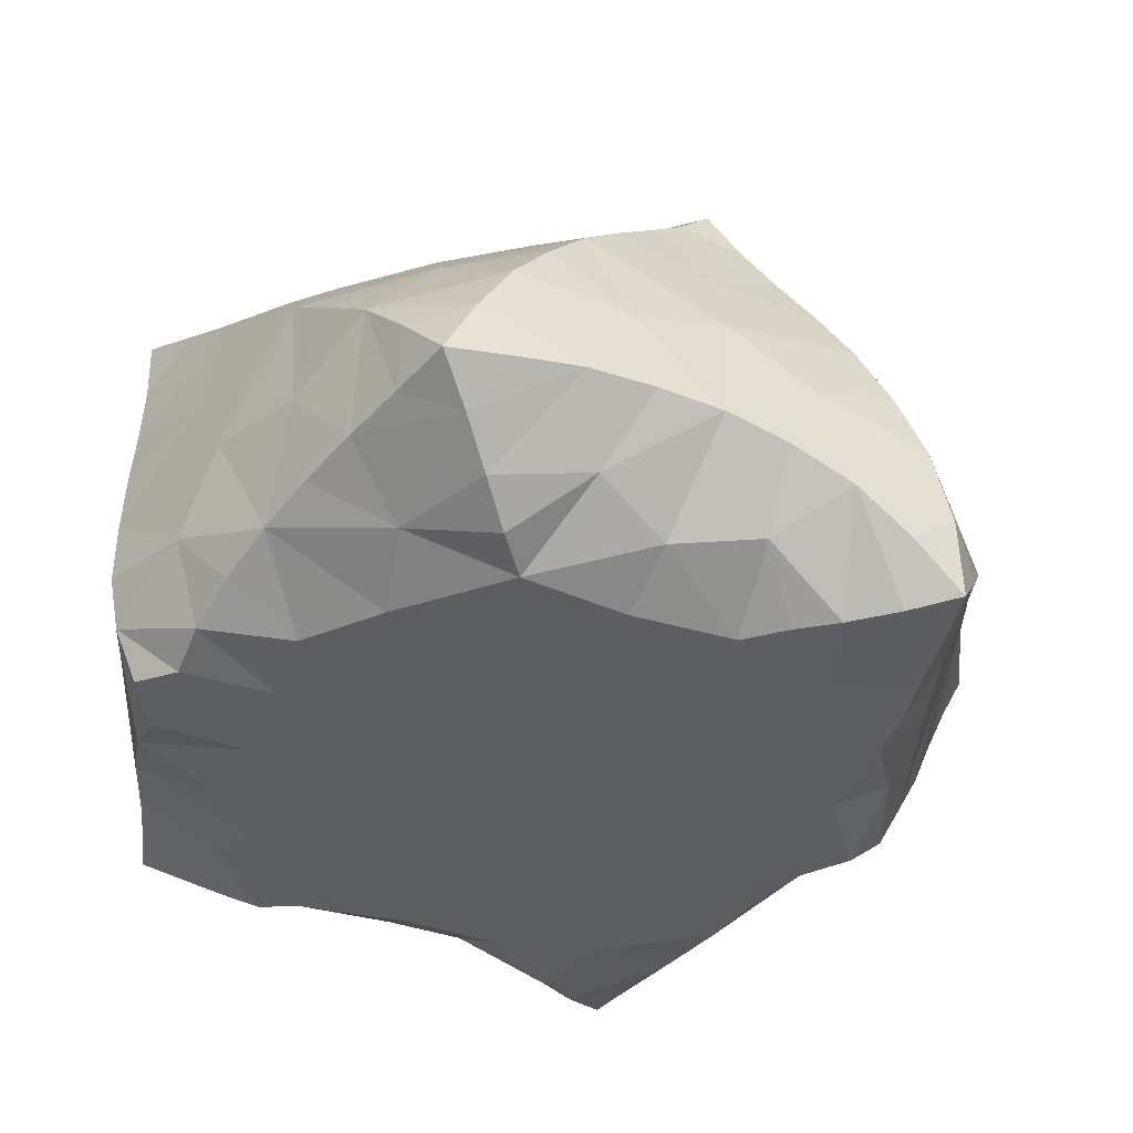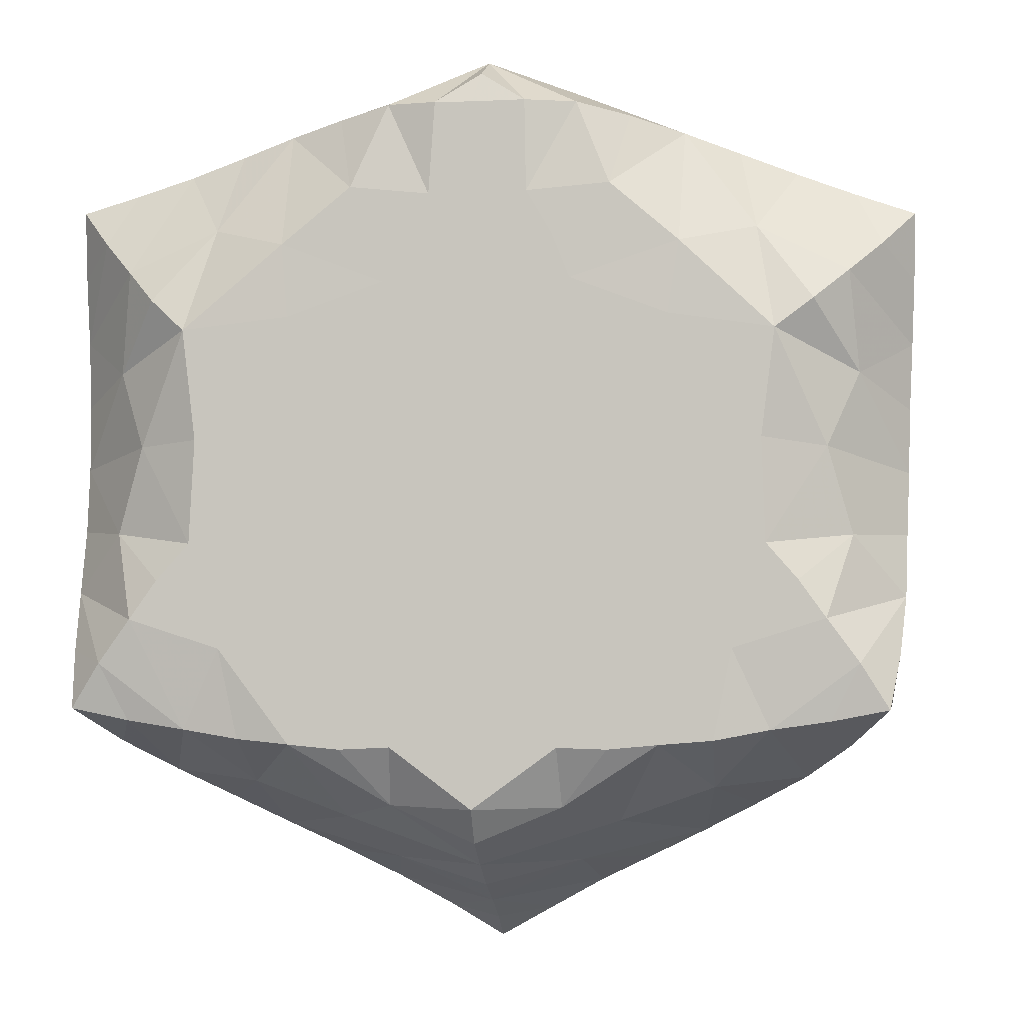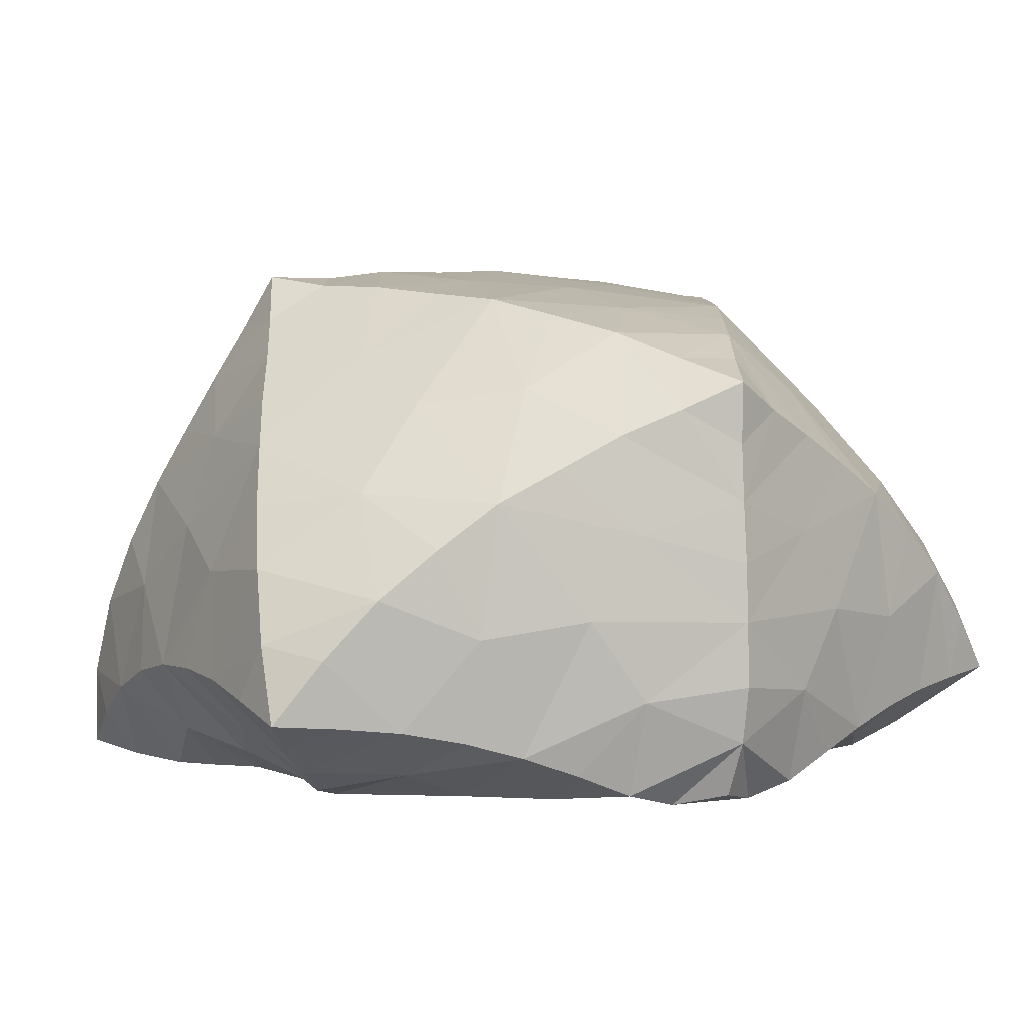
<metadata>
{"format":"obj","ext":"obj","renderer":"f3d","projection":"perspective","resolution":1024,"background":"white","views":[{"elev":-38.1,"azim":67.4,"up":"+Y"},{"elev":-3.1,"azim":7.2,"up":"+Z"},{"elev":2.0,"azim":-29.4,"up":"+Y"}]}
</metadata>
<code>
v  -0.006912  0  0.7425
v  0.8921  0.21  0.5294
v  0.8278  0.02517  -0.4927
v  -0.8464  0.03834  -0.4944
v  -0.872  0.1846  0.5626
v  -0.5731  1.083  -0.111
v  0.5814  1.072  -0.1402
v  0.4154  0  0.07394
v  -0.4148  0  0.07454
v  -0.04641  0  -0.5181
v  -0.0094  0.5273  -1.003
v  0.009162  0.8425  0.8533
v  0.7475  0.6311  -0.3587
v  0.8769  0.2599  -0.006716
v  0.7554  0.7176  0.2095
v  0.584  0  -0.1597
v  0.6044  0  0.2713
v  -0.7526  0.7158  0.2344
v  -0.8792  0.257  0.01382
v  -0.7544  0.632  -0.3368
v  -0.5919  0  -0.1565
v  -0.6077  0  0.2834
v  -0.2803  1.02  0.3589
v  0.003671  1.118  -0.1392
v  0.2917  1.021  0.3482
v  0.284  0.8763  -0.5817
v  -0.2948  0.8873  -0.5692
v  0.4465  0.3886  -0.7576
v  -0.008824  0.1478  -0.8169
v  0.3691  0  -0.5626
v  -0.3831  0  -0.5654
v  -0.4625  0.4033  -0.7519
v  -0.1875  0  -0.2198
v  0.000306  0  0.07468
v  0.1837  0  -0.225
v  0.1929  0  0.3785
v  -0.1914  0  0.3764
v  0.4216  0.1171  0.6894
v  0.01015  0.3701  0.871
v  0.4702  0.6138  0.6847
v  -0.4558  0.6062  0.7009
v  -0.3999  0.1083  0.6994
v  0.6569  0.8537  -0.2473
v  0.8204  0.3528  -0.4533
v  0.8861  0.2615  0.2608
v  0.6603  0.8996  0.02695
v  0.4617  0  -0.03751
v  0.7545  0.07736  0.3952
v  -0.836  0.4759  0.4143
v  -0.875  0.1834  -0.2537
v  -0.6624  0.8623  -0.2246
v  -0.7159  0  -0.3115
v  -0.4719  0  0.1683
v  -0.426  1.054  0.1118
v  0.2965  1.101  -0.1437
v  0.1453  0.9463  0.6056
v  0.4335  0.9804  -0.3551
v  -0.1466  0.7375  -0.8037
v  0.2173  0.4828  -0.8743
v  -0.007137  0  -0.6947
v  0.5911  0.01075  -0.5323
v  -0.1741  0  -0.5702
v  -0.6764  0.2535  -0.629
v  -0.2761  0  -0.07218
v  0.1867  0  0.07154
v  0.08885  0  -0.3824
v  0.2798  0  0.2227
v  -0.09577  0  0.5553
v  0.2048  0.02799  0.7428
v  0.009637  0.6066  0.8565
v  0.699  0.435  0.6121
v  -0.2181  0.7372  0.7679
v  -0.6294  0.1641  0.6306
v  0.7041  0.7441  -0.3037
v  0.8363  0.1902  -0.4826
v  0.8905  0.2367  0.3929
v  0.6189  0.9815  -0.06008
v  0.4095  0  0.01735
v  0.824  0.1422  0.4592
v  -0.8628  0.3343  0.4938
v  -0.8648  0.115  -0.3756
v  -0.6182  0.9677  -0.1684
v  -0.784  0.01459  -0.4014
v  -0.4145  0  0.1166
v  -0.4985  1.061  -0.003387
v  0.4383  1.079  -0.1443
v  0.07602  0.8918  0.7286
v  0.5079  1.02  -0.2479
v  -0.07623  0.6364  -0.9081
v  0.1044  0.509  -0.9386
v  -0.004473  0  -0.6108
v  0.7109  0.01708  -0.5153
v  -0.08335  0  -0.5488
v  -0.7677  0.1473  -0.565
v  -0.3259  0  -0.004263
v  0.2767  0  0.07342
v  0.043  0  -0.4567
v  0.3249  0  0.1494
v  -0.04699  0  0.6449
v  0.1016  0  0.7439
v  0.00862  0.7201  0.8507
v  0.8002  0.3224  0.5712
v  -0.1038  0.7878  0.8084
v  -0.7507  0.1765  0.5959
v  0.8663  0.1814  -0.2651
v  0.8441  0.4879  0.3843
v  0.7036  0  -0.3104
v  0.465  0  0.1628
v  -0.6557  0.902  0.052
v  -0.8807  0.2505  0.2884
v  -0.8318  0.3608  -0.4383
v  -0.4656  0  -0.03409
v  -0.74  0.07009  0.4145
v  -0.1325  0.9452  0.6092
v  -0.2912  1.105  -0.1294
v  0.4361  1.052  0.09112
v  0.1349  0.7311  -0.8077
v  -0.4371  0.9868  -0.3347
v  0.662  0.2354  -0.6358
v  -0.007589  0.3359  -0.908
v  0.165  0  -0.5692
v  -0.6057  0.02274  -0.5369
v  -0.2316  0.4888  -0.8727
v  -0.1017  0  -0.3804
v  -0.1849  0  0.07509
v  0.279  0  -0.07459
v  0.1048  0  0.5575
v  -0.2829  0  0.2185
v  0.6508  0.178  0.6103
v  0.01236  0.1289  0.851
v  0.2331  0.7375  0.7605
v  -0.683  0.4221  0.6362
v  -0.1836  0.02496  0.7455
v  0.6174  0.9563  -0.1953
v  0.7895  0.4938  -0.41
v  0.8802  0.2672  0.126
v  0.7094  0.8106  0.1177
v  0.5235  0  -0.0986
v  0.6822  0.02213  0.332
v  -0.7985  0.5986  0.3256
v  -0.8774  0.2319  -0.1212
v  -0.7097  0.7467  -0.2805
v  -0.6594  0  -0.2319
v  -0.5416  0  0.2262
v  -0.3543  1.036  0.2337
v  0.1503  1.109  -0.1419
v  0.219  0.9846  0.4769
v  0.3599  0.9273  -0.4676
v  -0.2214  0.8108  -0.6877
v  0.3321  0.435  -0.8164
v  -0.008005  0.05774  -0.7667
v  0.4785  0.002618  -0.5537
v  -0.2786  0  -0.5753
v  -0.5701  0.3283  -0.69
v  -0.2299  0  -0.1439
v  0.09019  0  0.0747
v  0.1407  0  -0.3041
v  0.2351  0  0.298
v  -0.1497  0  0.4681
v  0.3119  0.07451  0.7207
v  0.01013  0.486  0.8659
v  0.5858  0.5262  0.6486
v  -0.3368  0.6716  0.7347
v  -0.5124  0.1409  0.6666
v  0.3655  1.037  0.2185
v  0.5067  1.054  -0.02909
v  -0.1439  1.108  -0.1347
v  -0.2064  0.9836  0.4838
v  -0.06195  0.8923  0.7306
v  -0.6794  0.02121  0.3488
v  -0.5228  0  -0.09423
v  -0.4092  0  0.01767
v  -0.7986  0.499  -0.3909
v  -0.8514  0.2018  -0.4747
v  -0.8796  0.2608  0.1495
v  -0.8789  0.2216  0.4238
v  -0.7059  0.8111  0.142
v  -0.6119  0.9858  -0.03299
v  0.5386  0  0.2181
v  0.4047  0  0.1179
v  0.6483  0  -0.2335
v  0.8034  0.6054  0.2988
v  0.8751  0.351  0.4609
v  0.8714  0.2311  -0.1373
v  0.8515  0.1072  -0.3811
v  0.06333  0.6355  -0.9104
v  0.2096  0.8068  -0.6955
v  -0.367  0.9366  -0.4516
v  0.5567  0.3169  -0.6967
v  -0.007913  0.2356  -0.8652
v  0.07599  0  -0.5497
v  0.2666  0  -0.5722
v  -0.7268  0.03404  -0.5185
v  -0.492  0.01409  -0.5552
v  -0.3477  0.4499  -0.811
v  -0.0528  0  -0.4569
v  -0.1491  0  -0.3005
v  -0.09126  0  0.07535
v  0.3271  0  -0.002448
v  0.2323  0  -0.1492
v  0.05816  0  0.6483
v  0.1563  0  0.4699
v  -0.2363  0  0.294
v  0.7705  0.1951  0.5687
v  0.5341  0.1516  0.6515
v  0.01173  0.2416  0.8722
v  0.1193  0.7875  0.8037
v  0.3518  0.6784  0.7217
v  -0.5714  0.5173  0.6686
v  -0.2903  0.06869  0.7252
v  0.7693  0.005681  -0.3993
v  -0.8071  0.1271  0.4856
v  -0.4319  1.085  -0.1216
v  -0.5057  1.027  -0.2232
v  0.7511  0.1337  -0.568
v  -0.007571  0.4339  -0.9538
v  -0.119  0.5131  -0.9366
v  -0.2761  0  0.07167
v  -0.3286  0  0.1443
v  0.01097  0.02041  0.804
v  -0.7821  0.3076  0.5999
v  -0.08262  0  0.7436
v  -0.2898  0.3757  0.7705
v  0.8038  0.5473  -0.05223
v  0.7078  0.06929  0.03696
v  -0.806  0.5445  -0.02997
v  -0.7105  0.0696  0.04756
v  0.005871  1.063  0.188
v  -0.002027  0.9717  -0.4314
v  0.4966  0.6483  -0.5729
v  0.2794  0.1819  -0.7255
v  -0.2938  0.19  -0.7223
v  -0.5089  0.6578  -0.56
v  -0.3799  0  -0.3079
v  -0.003338  0  -0.1229
v  0.1886  0.3072  -0.8167
v  0.3674  0  -0.3097
v  -8e-05  0  0.2745
v  0.4137  0.004047  0.4512
v  0.3102  0.3794  0.7609
v  0.5083  0.801  0.4165
v  -0.004983  0.8552  -0.6373
v  -0.4984  0.7955  0.4334
v  -0.4007  0.002862  0.4576
v  0.1297  0  0.2054
v  0.006652  1.007  0.4162
v  0.5229  0.8016  -0.4263
v  -0.334  0.6429  -0.7145
v  0.5118  0.349  0.6803
v  0.2738  0.002077  0.5708
v  0.7263  0.7303  -0.08271
v  -0.529  0  -0.3715
v  -0.1843  0.0764  -0.6914
v  -0.126  0  -0.05389
v  -0.7675  0.1007  -0.1323
v  0.1988  1.016  -0.3315
v  -0.3886  0  0.3072
v  -0.5805  0  0.05644
v  -0.8391  0.4598  0.1801
v  0.002869  0  0.4238
v  -0.1933  1.077  0.07806
v  -0.7281  0.7336  -0.06133
v  -0.005375  0  -0.265
v  -0.5315  0.8082  -0.4079
v  0.3907  0  0.3031
v  0.2036  0.2198  0.796
v  0.5303  0.903  0.2217
v  0.8316  0.4112  -0.225
v  -0.8367  0.4105  -0.206
v  -0.7709  0.1282  0.208
v  0.2024  1.076  0.0695
v  -0.5226  0.9017  0.2413
v  -0.2011  1.018  -0.3225
v  0.6376  0.4705  -0.5642
v  0.3221  0.6396  -0.7213
v  0.5157  0  -0.3694
v  0.4749  0.1605  -0.6547
v  0.1698  0.06912  -0.6923
v  -0.485  0.1702  -0.6488
v  -0.2038  0.3158  -0.8158
v  -0.6504  0.4812  -0.5509
v  -0.2469  0  -0.4114
v  -0.3757  0  -0.1622
v  0.128  0  -0.05732
v  0.3686  0  -0.1656
v  0.2334  0  -0.41
v  -0.128  0  0.2045
v  0.5687  0.07005  0.4864
v  0.2097  0.5429  0.7868
v  0.3335  0.8337  0.5618
v  0.6568  0.632  0.465
v  -0.6472  0.6236  0.4866
v  -0.3223  0.8315  0.572
v  -0.5511  0.06174  0.4973
v  -0.2583  0.001595  0.5727
v  0.5769  3.6e-05  0.05214
v  0.7746  0.1327  0.1919
v  0.7586  0.09908  -0.1408
v  0.8404  0.466  0.1545
v  -0.1808  0.2147  0.8008
v  -0.4939  0.3426  0.698
v  -0.1922  0.5433  0.7943
v  -0.006711  0.173  -0.4399
v  0.4601  0.396  -0.03657
v  0.2042  0.347  0.3864
v  -0.2897  0.1616  0.06777
v  -0.1614  0.7154  0.1507
v  0.2854  0.164  0.0613
v  -0.4272  0.4157  0.04662
v  0.2131  0.7797  0.1488
v  -0.5715  0.3664  0.3569
v  0.004409  0.6957  0.5208
v  -0.002397  0.4873  -0.3407
v  0.3036  0.5704  0.3998
v  0.171  0.155  0.2661
v  -0.000699  0.5431  -0.6361
v  0.396  0.8461  -0.06047
v  -0.3636  0.8223  -0.07951
v  0.006397  0.1979  0.5608
v  0.5769  0.3755  0.3416
v  0.104  0.5242  0.08526
v  0.3189  0.2588  -0.3765
v  -0.2848  0.3013  -0.278
v  -0.4894  0.6242  0.1176
v  -0.03776  0.3355  -0.6134
v  -0.1892  0.6878  -0.453
v  -0.4262  0.1673  -0.1148
v  -0.1726  0.1555  0.2717
v  -0.02676  0.4729  0.6117
v  -0.2592  0.3262  0.4743
v  0.2086  0.736  -0.3137
v  0.4251  0.2124  -0.1159
v  -0.07232  0.8776  -0.1283
v  -0.3564  0.4145  -0.4662
v  0.4879  0.2132  0.2691
v  -0.05553  0.1488  0.07534
v  -0.414  0.2363  0.2311
v  -0.5224  0.6227  -0.1823
v  -0.1664  0.1489  -0.1339
v  -0.2616  0.5922  0.5082
v  0.2077  0.1542  -0.1568
v  0.5239  0.6611  0.07875
v  -0.602  0.2679  -0.3546
v  0.5917  0.2708  -0.3591
v  0.2491  0.4334  -0.5735
v  -0.2222  0.571  -0.1138
v  -0.1866  0.4954  0.2379
v  0.08603  0.3369  0.02807
v  0.4679  0.5442  -0.2806
v  0.1915  0.4047  -0.1666
f 241 15 291
f 200 126 285
f 228 25 246
f 164 73 301
f 147 25 290
f 48 139 288
f 25 147 246
f 74 43 247
f 7 88 134
f 149 27 248
f 219 53 128
f 15 224 299
f 227 22 258
f 19 175 270
f 76 2 183
f 125 95 218
f 103 72 114
f 228 24 271
f 195 123 248
f 20 173 281
f 35 200 285
f 59 120 236
f 31 153 253
f 241 25 267
f 33 234 283
f 189 119 274
f 230 13 247
f 229 27 242
f 31 194 252
f 16 225 298
f 52 143 252
f 110 80 176
f 40 208 290
f 211 61 107
f 235 35 263
f 206 39 266
f 32 232 280
f 75 119 215
f 10 97 191
f 226 18 259
f 37 203 257
f 113 170 270
f 43 77 134
f 20 142 262
f 13 74 247
f 22 170 294
f 5 80 221
f 225 16 296
f 95 64 112
f 23 168 293
f 233 27 264
f 222 68 133
f 40 241 291
f 28 189 274
f 150 28 275
f 34 156 284
f 30 231 278
f 149 58 242
f 213 6 214
f 29 190 280
f 130 100 220
f 240 40 249
f 218 9 219
f 21 171 283
f 27 188 264
f 120 190 236
f 226 19 269
f 28 231 277
f 228 23 261
f 2 102 183
f 16 237 285
f 224 15 251
f 36 202 250
f 203 37 287
f 168 23 246
f 15 182 291
f 223 41 302
f 134 57 43
f 117 187 242
f 27 229 273
f 159 37 295
f 105 75 185
f 65 156 245
f 177 18 262
f 107 181 298
f 210 42 300
f 98 67 108
f 238 36 245
f 35 157 263
f 2 76 79
f 3 75 215
f 81 4 174
f 14 225 297
f 23 228 246
f 148 57 256
f 185 3 211
f 153 31 282
f 4 81 83
f 67 65 245
f 178 51 82
f 18 177 272
f 148 26 247
f 7 77 166
f 119 61 215
f 203 128 257
f 14 184 298
f 42 244 294
f 7 86 88
f 27 233 248
f 21 143 255
f 232 32 279
f 16 181 276
f 83 122 193
f 216 11 217
f 155 64 254
f 74 13 251
f 123 195 280
f 10 91 93
f 198 34 254
f 172 53 84
f 234 33 282
f 38 240 249
f 99 1 201
f 129 71 204
f 147 56 246
f 38 239 250
f 8 78 199
f 8 96 98
f 34 238 245
f 139 17 288
f 39 161 289
f 13 224 251
f 163 72 302
f 80 132 221
f 217 58 123
f 12 87 207
f 12 101 103
f 209 41 301
f 184 14 268
f 39 206 300
f 21 234 252
f 23 243 272
f 162 71 249
f 29 151 278
f 225 14 298
f 192 121 286
f 176 5 212
f 186 58 89
f 182 15 299
f 43 46 77
f 25 165 267
f 36 158 245
f 42 210 295
f 76 45 79
f 45 48 79
f 77 7 134
f 151 29 253
f 4 94 174
f 231 28 236
f 34 235 254
f 124 66 196
f 81 50 83
f 50 52 83
f 225 17 297
f 90 59 117
f 51 142 264
f 154 63 279
f 37 244 295
f 220 1 222
f 88 57 134
f 86 55 88
f 55 57 88
f 4 83 193
f 122 63 193
f 118 188 273
f 40 162 249
f 232 31 253
f 177 109 272
f 178 85 54
f 100 127 201
f 91 60 93
f 60 62 93
f 141 19 255
f 100 69 127
f 158 67 245
f 208 131 290
f 35 237 286
f 69 160 250
f 194 31 279
f 189 28 277
f 96 65 98
f 65 67 98
f 30 192 286
f 132 73 221
f 232 29 280
f 58 117 242
f 162 40 291
f 187 26 242
f 43 74 251
f 215 61 92
f 101 70 103
f 70 72 103
f 234 31 252
f 38 205 288
f 133 210 300
f 44 75 105
f 183 102 71
f 75 3 185
f 135 44 268
f 143 21 252
f 211 92 61
f 82 6 178
f 108 47 180
f 79 129 204
f 109 51 178
f 49 80 110
f 174 94 63
f 80 5 176
f 67 158 265
f 146 24 256
f 112 53 172
f 86 7 166
f 212 104 73
f 234 21 283
f 114 56 169
f 54 85 115
f 238 37 260
f 77 46 116
f 71 162 291
f 144 22 257
f 117 58 186
f 24 229 256
f 82 51 118
f 27 149 242
f 75 44 119
f 59 90 120
f 191 97 66
f 193 63 94
f 192 30 278
f 152 61 277
f 83 52 122
f 34 198 287
f 217 89 58
f 126 200 284
f 93 62 124
f 64 95 125
f 181 16 298
f 199 78 47
f 128 203 287
f 29 231 236
f 127 68 201
f 244 42 295
f 219 84 53
f 165 25 271
f 79 48 129
f 69 100 130
f 22 244 257
f 207 87 56
f 209 132 292
f 224 13 268
f 80 49 132
f 239 36 250
f 222 99 68
f 30 237 276
f 223 42 301
f 121 60 191
f 28 230 275
f 21 227 258
f 19 226 259
f 77 116 166
f 201 68 99
f 183 71 106
f 36 238 260
f 131 70 207
f 131 208 289
f 3 92 211
f 41 243 293
f 226 20 262
f 144 53 258
f 197 33 263
f 78 8 180
f 196 66 97
f 153 62 253
f 175 19 259
f 174 63 111
f 22 144 258
f 87 12 169
f 13 230 274
f 181 107 276
f 26 230 247
f 84 9 172
f 230 26 275
f 93 124 196
f 229 24 273
f 231 29 278
f 91 10 191
f 191 66 121
f 17 179 265
f 62 153 282
f 24 228 261
f 18 243 292
f 126 65 199
f 64 155 283
f 195 32 280
f 154 32 281
f 199 47 126
f 23 145 261
f 240 38 266
f 138 47 296
f 142 20 264
f 28 150 236
f 180 47 78
f 160 69 266
f 167 24 261
f 204 71 102
f 207 56 131
f 26 229 242
f 210 133 295
f 39 223 302
f 160 38 250
f 243 41 292
f 169 56 87
f 170 113 294
f 156 34 245
f 200 35 284
f 244 37 257
f 116 55 166
f 55 86 166
f 142 51 262
f 121 192 278
f 63 154 281
f 103 114 169
f 12 103 169
f 18 226 262
f 188 27 273
f 82 118 214
f 140 49 259
f 95 112 172
f 9 95 172
f 170 22 270
f 229 26 256
f 26 148 256
f 111 50 174
f 50 81 174
f 116 165 271
f 202 36 260
f 159 68 260
f 18 140 259
f 157 66 263
f 178 54 109
f 6 85 178
f 37 159 260
f 139 48 297
f 98 108 180
f 8 98 180
f 33 235 263
f 89 11 186
f 115 85 213
f 14 136 299
f 224 14 299
f 106 45 183
f 45 76 183
f 106 182 299
f 173 20 269
f 111 173 269
f 90 117 186
f 11 90 186
f 26 187 275
f 24 167 273
f 158 36 265
f 233 32 248
f 32 195 248
f 59 150 275
f 30 152 277
f 231 30 277
f 10 93 196
f 96 8 199
f 60 91 191
f 235 33 254
f 33 155 254
f 94 4 193
f 20 233 264
f 29 232 253
f 205 38 249
f 36 239 265
f 239 17 265
f 97 10 196
f 227 21 255
f 155 33 283
f 19 227 255
f 143 52 255
f 2 79 204
f 101 12 207
f 65 96 199
f 190 29 236
f 150 59 236
f 1 100 201
f 15 137 251
f 145 54 261
f 171 21 258
f 39 240 266
f 38 160 266
f 102 2 204
f 15 241 267
f 208 40 289
f 137 15 267
f 46 137 267
f 212 73 113
f 5 104 212
f 70 101 207
f 14 224 268
f 13 135 268
f 72 163 293
f 179 17 296
f 20 226 269
f 19 141 269
f 107 105 211
f 105 185 211
f 113 110 212
f 110 176 212
f 85 6 213
f 6 82 214
f 118 115 214
f 115 213 214
f 92 3 215
f 120 90 216
f 90 11 216
f 11 89 217
f 123 120 217
f 120 216 217
f 95 9 218
f 9 84 219
f 128 125 219
f 125 218 219
f 100 1 220
f 221 73 104
f 104 5 221
f 1 99 222
f 133 130 222
f 130 220 222
f 41 163 302
f 161 39 302
f 42 164 301
f 41 223 301
f 223 39 300
f 42 223 300
f 17 139 297
f 136 14 297
f 227 19 270
f 22 227 270
f 24 146 271
f 25 228 271
f 243 18 272
f 145 23 272
f 230 28 274
f 135 13 274
f 237 16 276
f 152 30 276
f 32 154 279
f 31 232 279
f 233 20 281
f 32 233 281
f 31 234 282
f 33 197 282
f 35 235 284
f 235 34 284
f 237 35 285
f 138 16 285
f 237 30 286
f 157 35 286
f 238 34 287
f 37 238 287
f 239 38 288
f 17 239 288
f 40 240 289
f 240 39 289
f 241 40 290
f 25 241 290
f 140 18 292
f 41 209 292
f 243 23 293
f 163 41 293
f 244 22 294
f 164 42 294
f 16 138 296
f 17 225 296
f 56 114 246
f 114 168 246
f 43 57 247
f 57 148 247
f 123 58 248
f 58 149 248
f 71 129 249
f 129 205 249
f 127 69 250
f 202 127 250
f 137 46 251
f 46 43 251
f 122 52 252
f 194 122 252
f 62 60 253
f 60 151 253
f 64 125 254
f 125 198 254
f 52 50 255
f 50 141 255
f 57 55 256
f 55 146 256
f 128 53 257
f 53 144 257
f 53 112 258
f 112 171 258
f 49 110 259
f 110 175 259
f 68 127 260
f 127 202 260
f 54 115 261
f 115 167 261
f 51 109 262
f 109 177 262
f 66 124 263
f 124 197 263
f 188 118 264
f 118 51 264
f 108 67 265
f 179 108 265
f 69 130 266
f 130 206 266
f 165 116 267
f 116 46 267
f 44 105 268
f 105 184 268
f 141 50 269
f 50 111 269
f 175 110 270
f 110 113 270
f 146 55 271
f 55 116 271
f 54 145 272
f 109 54 272
f 167 115 273
f 115 118 273
f 119 44 274
f 44 135 274
f 117 59 275
f 187 117 275
f 107 61 276
f 61 152 276
f 61 119 277
f 119 189 277
f 151 60 278
f 60 121 278
f 63 122 279
f 122 194 279
f 190 120 280
f 120 123 280
f 173 111 281
f 111 63 281
f 124 62 282
f 197 124 282
f 112 64 283
f 171 112 283
f 156 65 284
f 65 126 284
f 126 47 285
f 47 138 285
f 121 66 286
f 66 157 286
f 198 125 287
f 125 128 287
f 129 48 288
f 205 129 288
f 161 70 289
f 70 131 289
f 131 56 290
f 56 147 290
f 182 106 291
f 106 71 291
f 132 49 292
f 49 140 292
f 114 72 293
f 168 114 293
f 113 73 294
f 73 164 294
f 133 68 295
f 68 159 295
f 47 108 296
f 108 179 296
f 48 45 297
f 45 136 297
f 184 105 298
f 105 107 298
f 136 45 299
f 45 106 299
f 206 130 300
f 130 133 300
f 73 132 301
f 132 209 301
f 72 70 302
f 70 161 302

</code>
